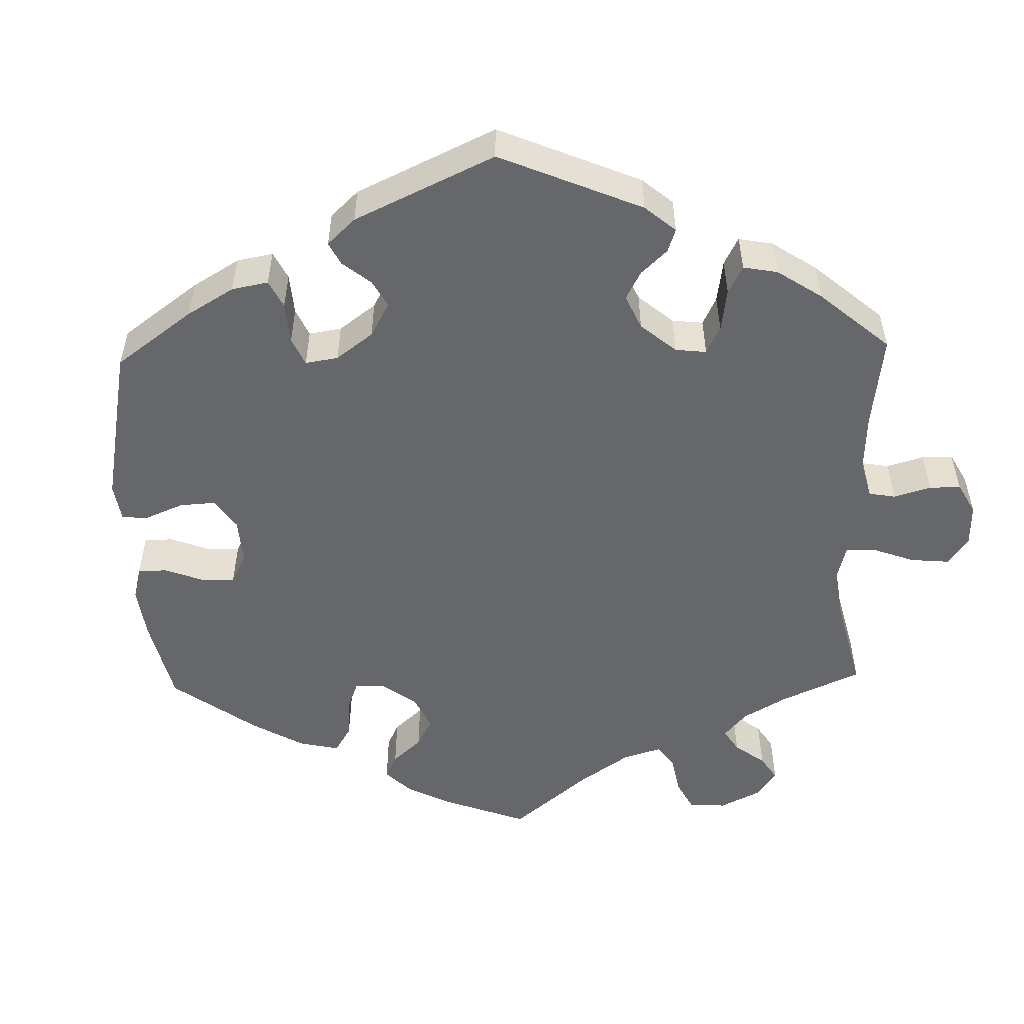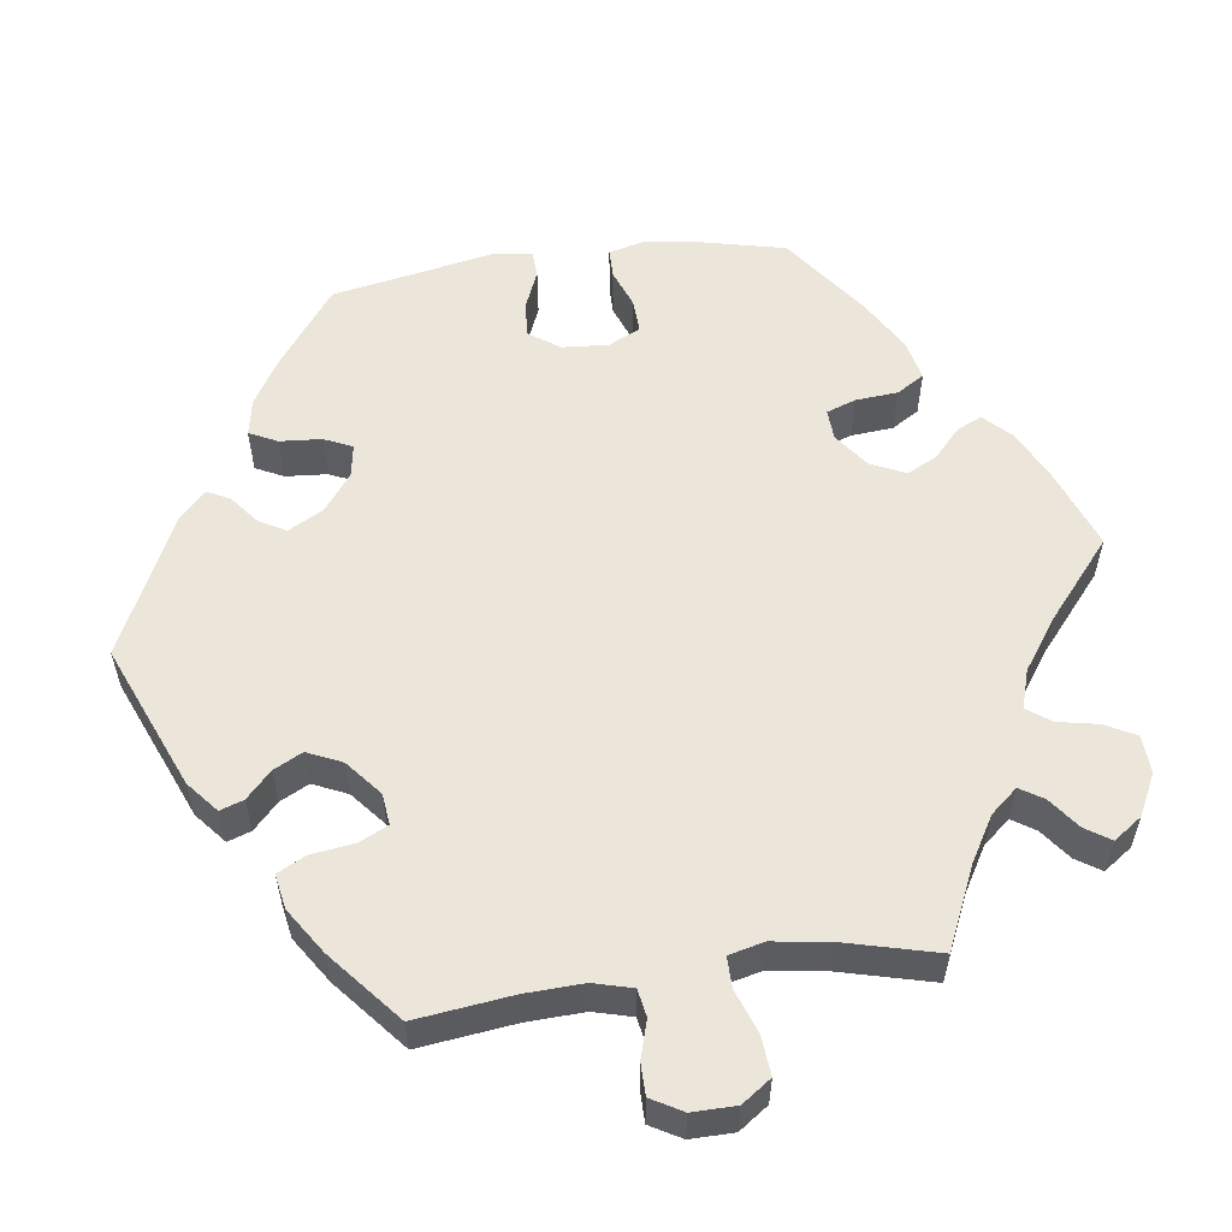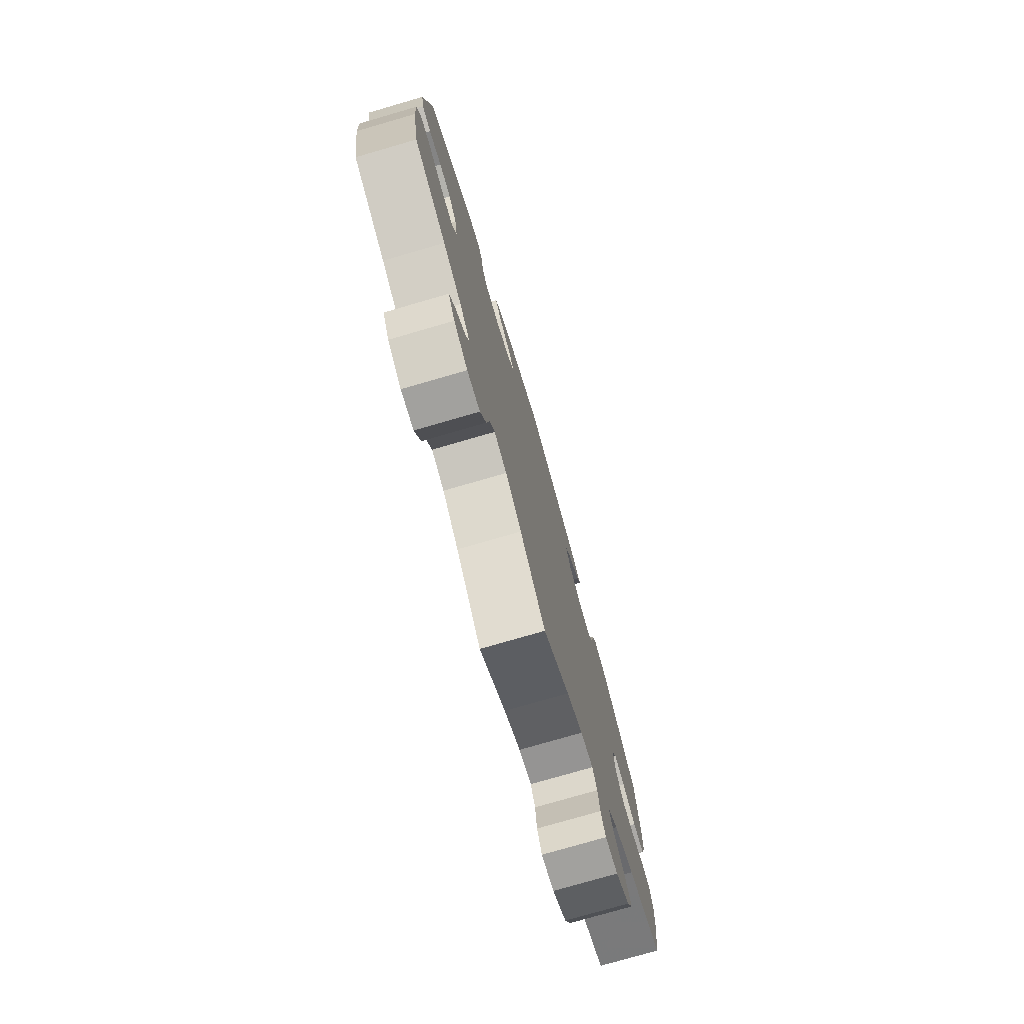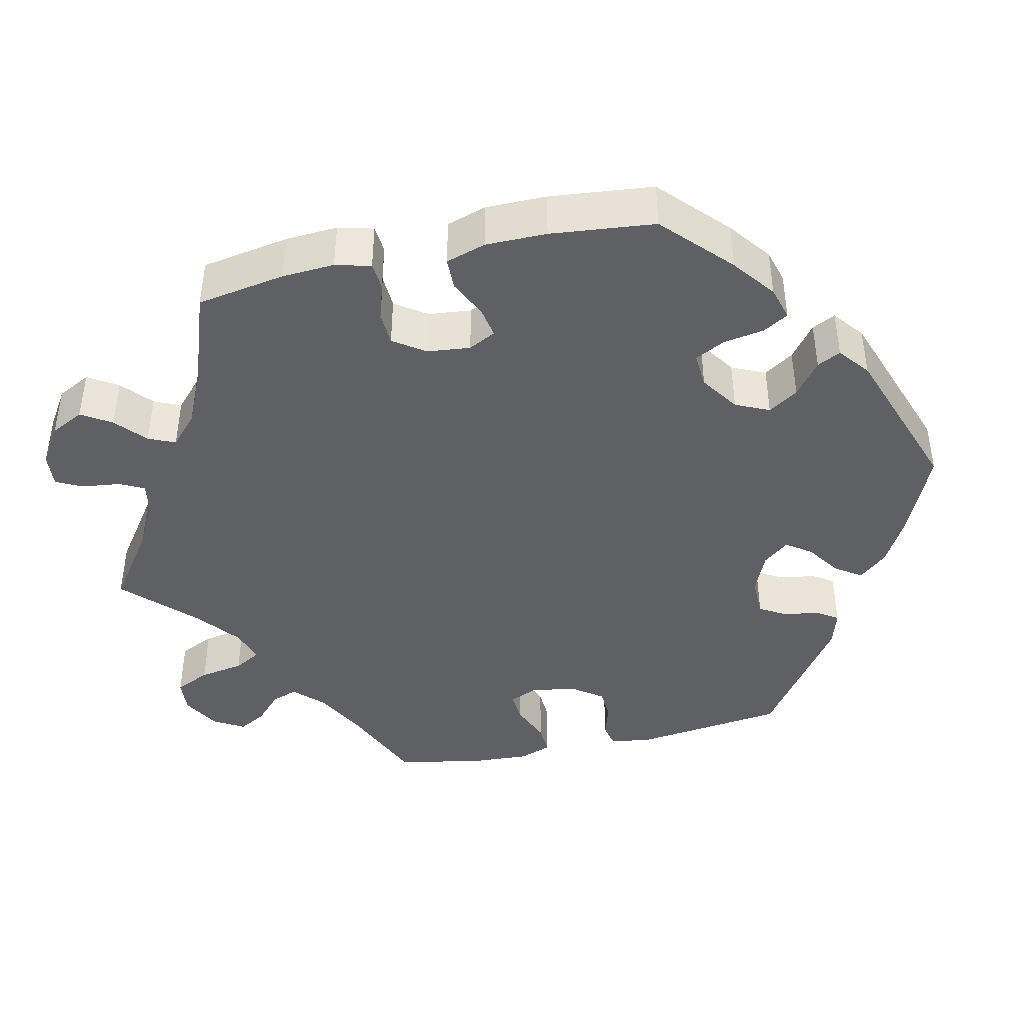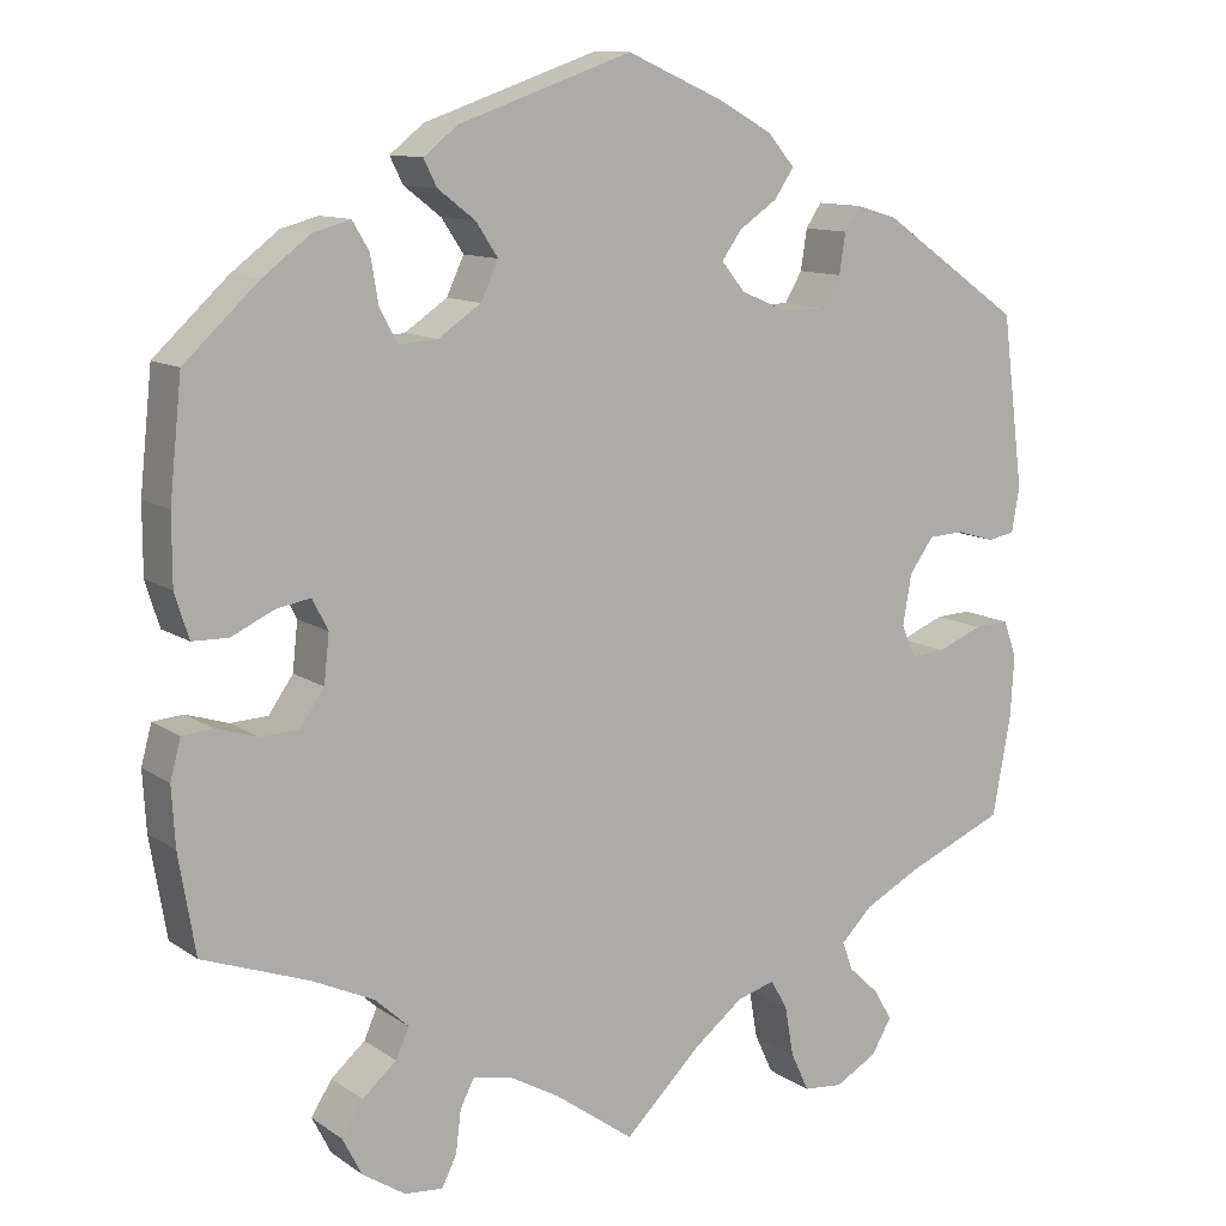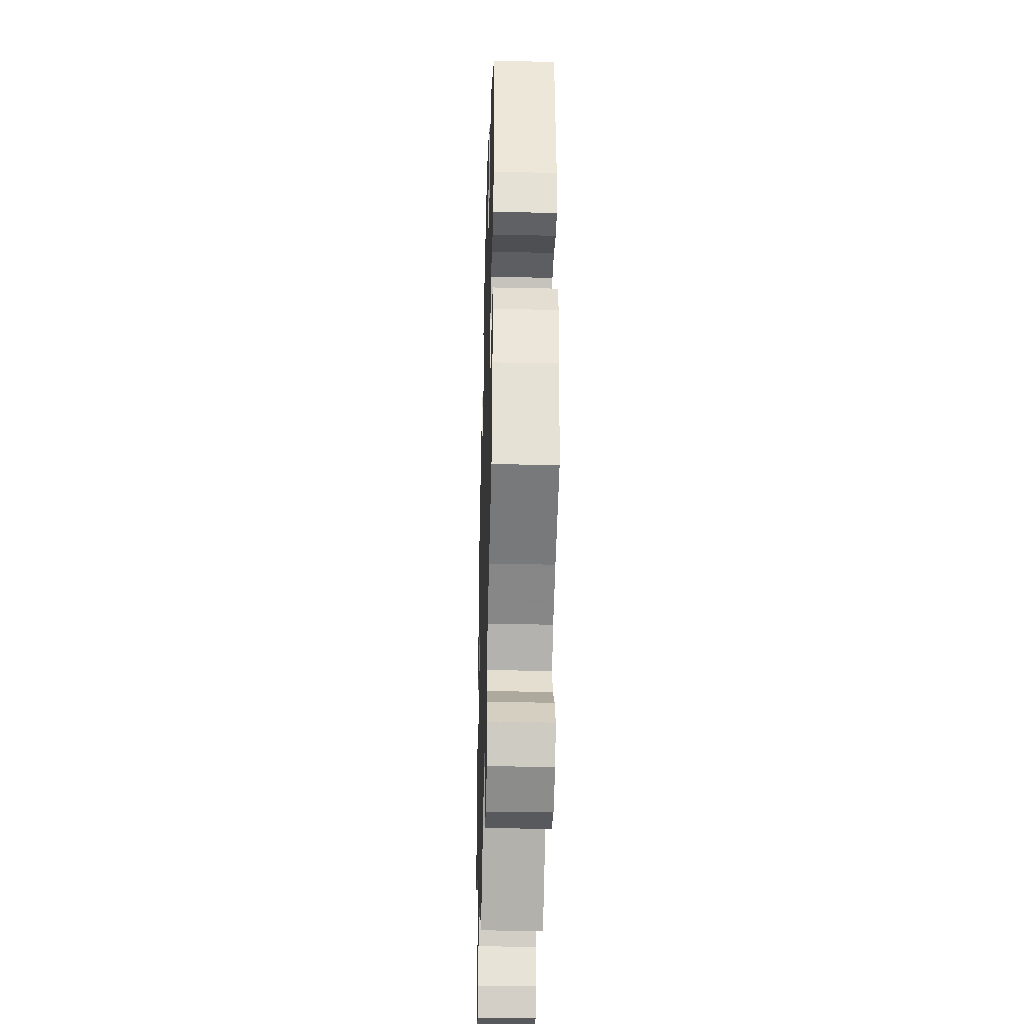
<metadata>
{"format":"obj","ext":"obj","renderer":"f3d","projection":"perspective","resolution":1024,"background":"white","views":[{"elev":-52.1,"azim":61.6,"up":"+Y"},{"elev":56.1,"azim":142.2,"up":"+Y"},{"elev":-76.8,"azim":106.2,"up":"+Z"},{"elev":-42.2,"azim":-77.3,"up":"+Y"},{"elev":11.2,"azim":-32.3,"up":"+Z"},{"elev":-34.6,"azim":88.4,"up":"+Z"}]}
</metadata>
<code>
v 0.387 0.07 -0.337
v 0.322 0.07 -0.371
v 0.286 0.07 -0.407
v 0.298 0.07 -0.44
v 0.334 0.07 -0.474
v 0.354 0.07 -0.509
v 0.331 0.07 -0.548
v 0.283 0.07 -0.575
v 0.238 0.07 -0.571
v 0.217 0.07 -0.526
v 0.207 0.07 -0.469
v 0.188 0.07 -0.435
v 0.144 0.07 -0.448
v 0.088 0.07 -0.492
v 0 0.07 -0.578
v -0.092 0.07 -0.512
v -0.149 0.07 -0.48
v -0.193 0.07 -0.472
v -0.209 0.07 -0.503
v -0.215 0.07 -0.552
v -0.232 0.07 -0.586
v -0.276 0.07 -0.582
v -0.325 0.07 -0.55
v -0.347 0.07 -0.507
v -0.323 0.07 -0.469
v -0.284 0.07 -0.435
v -0.269 0.07 -0.401
v -0.307 0.07 -0.366
v -0.378 0.07 -0.333
v -0.5 0.07 -0.289
v -0.519 0.07 -0.176
v -0.523 0.07 -0.109
v -0.511 0.07 -0.064
v -0.476 0.07 -0.061
v -0.428 0.07 -0.076
v -0.385 0.07 -0.074
v -0.357 0.07 -0.034
v -0.351 0.07 0.021
v -0.369 0.07 0.056
v -0.408 0.07 0.049
v -0.457 0.07 0.026
v -0.498 0.07 0.027
v -0.514 0.07 0.078
v -0.514 0.07 0.156
v -0.5 0.07 0.289
v -0.415 0.07 0.368
v -0.361 0.07 0.409
v -0.318 0.07 0.421
v -0.299 0.07 0.389
v -0.29 0.07 0.336
v -0.27 0.07 0.298
v -0.225 0.07 0.301
v -0.176 0.07 0.334
v -0.156 0.07 0.377
v -0.181 0.07 0.415
v -0.224 0.07 0.448
v -0.239 0.07 0.478
v -0.2 0.07 0.509
v -0.001 0.07 0.578
v 0.111 0.07 0.529
v 0.172 0.07 0.495
v 0.203 0.07 0.459
v 0.181 0.07 0.426
v 0.137 0.07 0.396
v 0.114 0.07 0.364
v 0.141 0.07 0.331
v 0.195 0.07 0.308
v 0.246 0.07 0.309
v 0.266 0.07 0.343
v 0.273 0.07 0.389
v 0.291 0.07 0.416
v 0.338 0.07 0.402
v 0.5 0.07 0.289
v 0.525 0.07 0.092
v 0.516 0.07 0.041
v 0.485 0.07 0.035
v 0.441 0.07 0.048
v 0.4 0.07 0.046
v 0.372 0.07 0.007
v 0.362 0.07 -0.051
v 0.378 0.07 -0.088
v 0.418 0.07 -0.085
v 0.47 0.07 -0.064
v 0.51 0.07 -0.062
v 0.525 0.07 -0.104
v 0.521 0.07 -0.173
v 0.5 0.07 -0.289
v 0.387 0 -0.337
v 0.322 0 -0.371
v 0.286 0 -0.407
v 0.298 0 -0.44
v 0.334 0 -0.474
v 0.354 0 -0.509
v 0.331 0 -0.548
v 0.283 0 -0.575
v 0.238 0 -0.571
v 0.217 0 -0.526
v 0.207 0 -0.469
v 0.188 0 -0.435
v 0.144 0 -0.448
v 0.088 0 -0.492
v 0 0 -0.578
v -0.092 0 -0.512
v -0.149 0 -0.48
v -0.193 0 -0.472
v -0.209 0 -0.503
v -0.215 0 -0.552
v -0.232 0 -0.586
v -0.276 0 -0.582
v -0.325 0 -0.55
v -0.347 0 -0.507
v -0.323 0 -0.469
v -0.284 0 -0.435
v -0.269 0 -0.401
v -0.307 0 -0.366
v -0.378 0 -0.333
v -0.5 0 -0.289
v -0.519 0 -0.176
v -0.523 0 -0.109
v -0.511 0 -0.064
v -0.476 0 -0.061
v -0.428 0 -0.076
v -0.385 0 -0.074
v -0.357 0 -0.034
v -0.351 0 0.021
v -0.369 0 0.056
v -0.408 0 0.049
v -0.457 0 0.026
v -0.498 0 0.027
v -0.514 0 0.078
v -0.514 0 0.156
v -0.5 0 0.289
v -0.415 0 0.368
v -0.361 0 0.409
v -0.318 0 0.421
v -0.299 0 0.389
v -0.29 0 0.336
v -0.27 0 0.298
v -0.225 0 0.301
v -0.176 0 0.334
v -0.156 0 0.377
v -0.181 0 0.415
v -0.224 0 0.448
v -0.239 0 0.478
v -0.2 0 0.509
v -0.001 0 0.578
v 0.111 0 0.529
v 0.172 0 0.495
v 0.203 0 0.459
v 0.181 0 0.426
v 0.137 0 0.396
v 0.114 0 0.364
v 0.141 0 0.331
v 0.195 0 0.308
v 0.246 0 0.309
v 0.266 0 0.343
v 0.273 0 0.389
v 0.291 0 0.416
v 0.338 0 0.402
v 0.5 0 0.289
v 0.525 0 0.092
v 0.516 0 0.041
v 0.485 0 0.035
v 0.441 0 0.048
v 0.4 0 0.046
v 0.372 0 0.007
v 0.362 0 -0.051
v 0.378 0 -0.088
v 0.418 0 -0.085
v 0.47 0 -0.064
v 0.51 0 -0.062
v 0.525 0 -0.104
v 0.521 0 -0.173
v 0.5 0 -0.289
f 86 87 1
f 85 86 1 2
f 82 83 84 85
f 81 82 85 2
f 80 81 2 3
f 79 80 3
f 74 75 76 77
f 74 77 78
f 73 74 78
f 72 73 78 79
f 69 70 71 72
f 68 69 72 79
f 61 62 63 64
f 61 64 65
f 60 61 65
f 59 60 65
f 58 59 65
f 55 56 57 58
f 54 55 58 65
f 53 54 65 66
f 47 48 49 50
f 47 50 51
f 46 47 51
f 45 46 51
f 44 45 51
f 43 44 51 52
f 40 41 42 43
f 39 40 43 52
f 32 33 34 35
f 32 35 36
f 29 30 31 32
f 28 29 32 36
f 27 28 36 37
f 23 24 25 26
f 23 26 27
f 22 23 27
f 19 20 21 22
f 18 19 22 27
f 17 18 27 37
f 14 15 16
f 13 14 16 17
f 12 13 17 37
f 8 9 10 11
f 8 11 12
f 7 8 12
f 4 5 6 7
f 3 4 7 12
f 67 68 79 3
f 38 39 52 53
f 38 53 66 67
f 37 38 67
f 3 12 37 67
f 88 174 173
f 89 88 173 172
f 172 171 170 169
f 89 172 169 168
f 90 89 168 167
f 90 167 166
f 164 163 162 161
f 165 164 161
f 165 161 160
f 166 165 160 159
f 159 158 157 156
f 166 159 156 155
f 151 150 149 148
f 152 151 148
f 152 148 147
f 152 147 146
f 152 146 145
f 145 144 143 142
f 152 145 142 141
f 153 152 141 140
f 137 136 135 134
f 138 137 134
f 138 134 133
f 138 133 132
f 138 132 131
f 139 138 131 130
f 130 129 128 127
f 139 130 127 126
f 122 121 120 119
f 123 122 119
f 119 118 117 116
f 123 119 116 115
f 124 123 115 114
f 113 112 111 110
f 114 113 110
f 114 110 109
f 109 108 107 106
f 114 109 106 105
f 124 114 105 104
f 103 102 101
f 104 103 101 100
f 124 104 100 99
f 98 97 96 95
f 99 98 95
f 99 95 94
f 94 93 92 91
f 99 94 91 90
f 90 166 155 154
f 140 139 126 125
f 154 153 140 125
f 154 125 124
f 154 124 99 90
f 1 88 89 2
f 2 89 90 3
f 3 90 91 4
f 4 91 92 5
f 5 92 93 6
f 6 93 94 7
f 7 94 95 8
f 8 95 96 9
f 9 96 97 10
f 10 97 98 11
f 11 98 99 12
f 12 99 100 13
f 13 100 101 14
f 14 101 102 15
f 15 102 103 16
f 16 103 104 17
f 17 104 105 18
f 18 105 106 19
f 19 106 107 20
f 20 107 108 21
f 21 108 109 22
f 22 109 110 23
f 23 110 111 24
f 24 111 112 25
f 25 112 113 26
f 26 113 114 27
f 27 114 115 28
f 28 115 116 29
f 29 116 117 30
f 30 117 118 31
f 31 118 119 32
f 32 119 120 33
f 33 120 121 34
f 34 121 122 35
f 35 122 123 36
f 36 123 124 37
f 37 124 125 38
f 38 125 126 39
f 39 126 127 40
f 40 127 128 41
f 41 128 129 42
f 42 129 130 43
f 43 130 131 44
f 44 131 132 45
f 45 132 133 46
f 46 133 134 47
f 47 134 135 48
f 48 135 136 49
f 49 136 137 50
f 50 137 138 51
f 51 138 139 52
f 52 139 140 53
f 53 140 141 54
f 54 141 142 55
f 55 142 143 56
f 56 143 144 57
f 57 144 145 58
f 58 145 146 59
f 59 146 147 60
f 60 147 148 61
f 61 148 149 62
f 62 149 150 63
f 63 150 151 64
f 64 151 152 65
f 65 152 153 66
f 66 153 154 67
f 67 154 155 68
f 68 155 156 69
f 69 156 157 70
f 70 157 158 71
f 71 158 159 72
f 72 159 160 73
f 73 160 161 74
f 74 161 162 75
f 75 162 163 76
f 76 163 164 77
f 77 164 165 78
f 78 165 166 79
f 79 166 167 80
f 80 167 168 81
f 81 168 169 82
f 82 169 170 83
f 83 170 171 84
f 84 171 172 85
f 85 172 173 86
f 86 173 174 87
f 87 174 88 1

</code>
